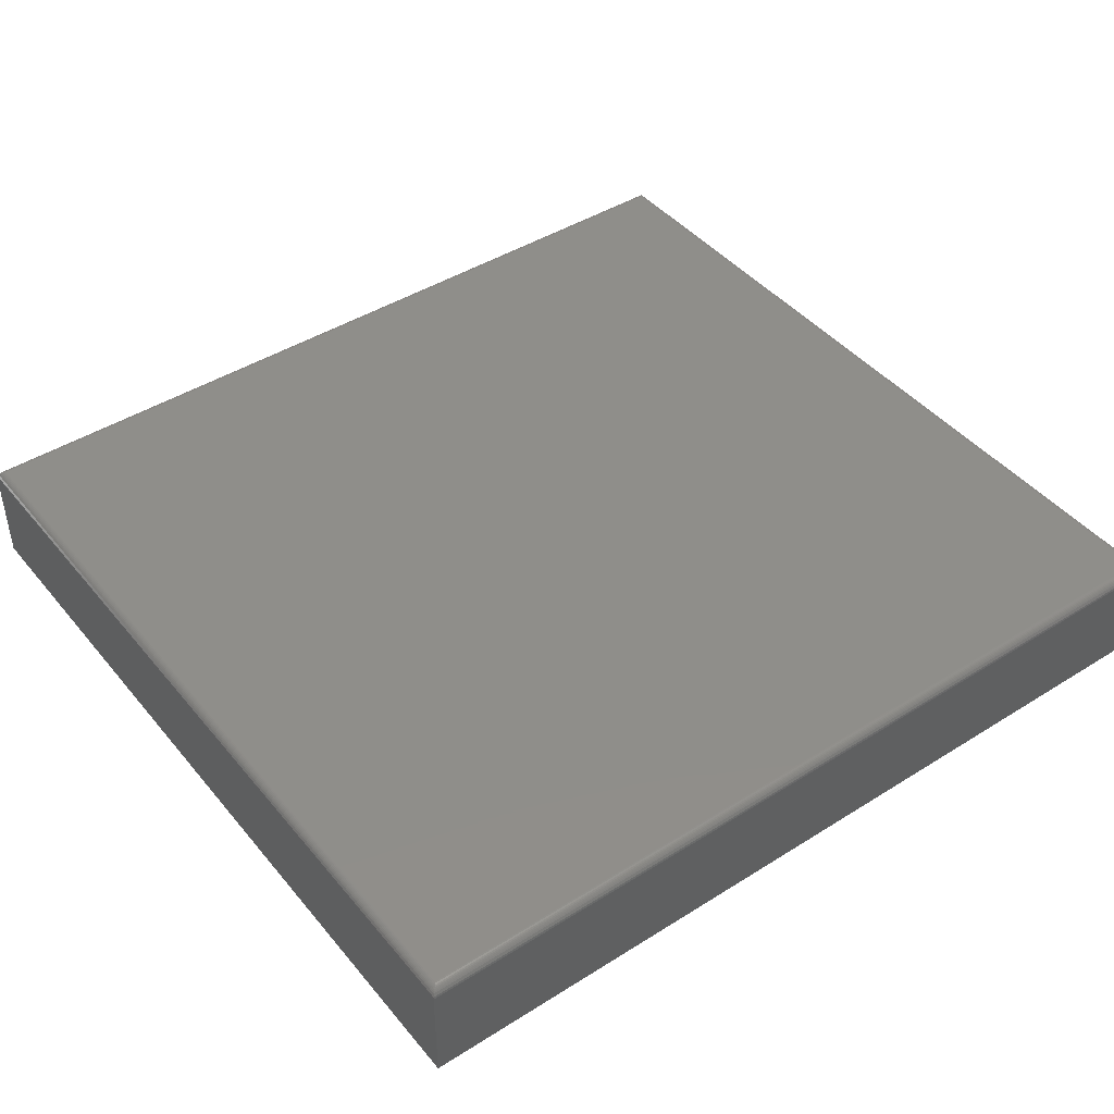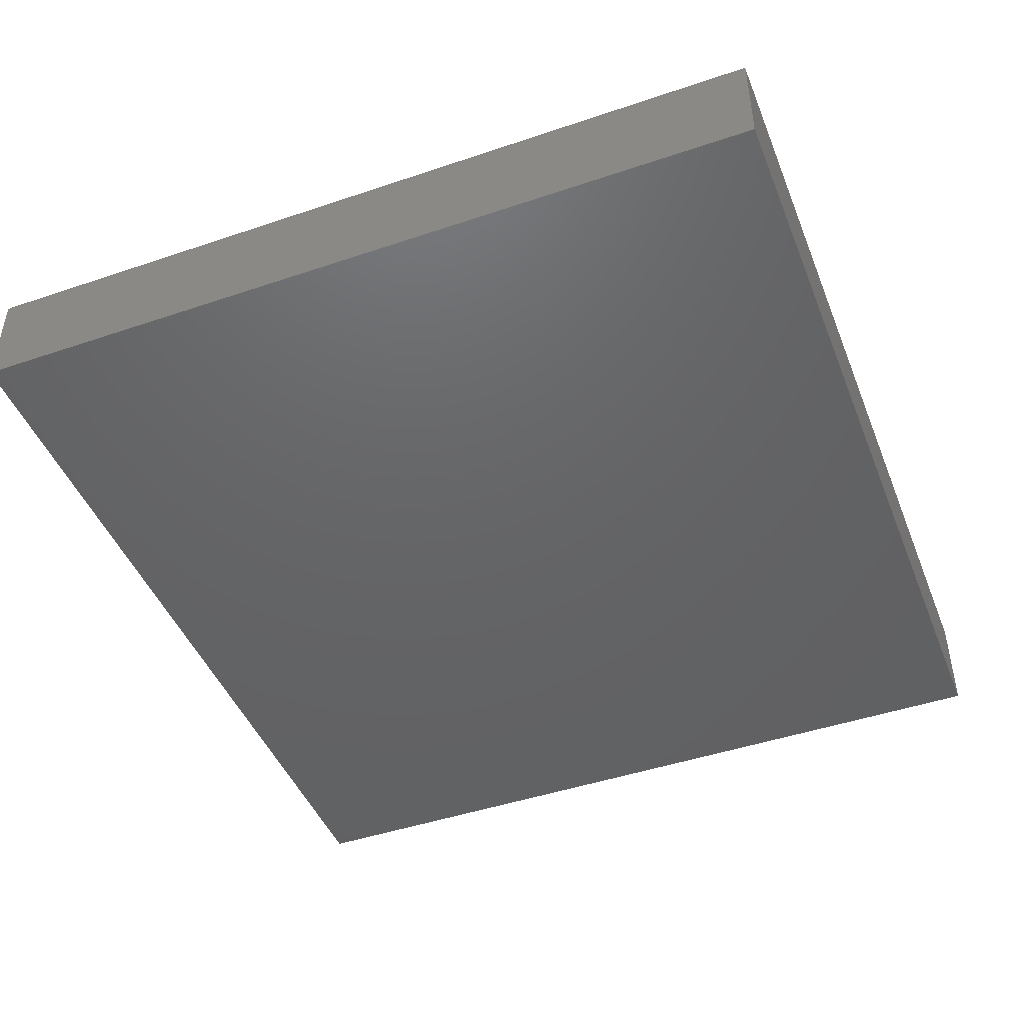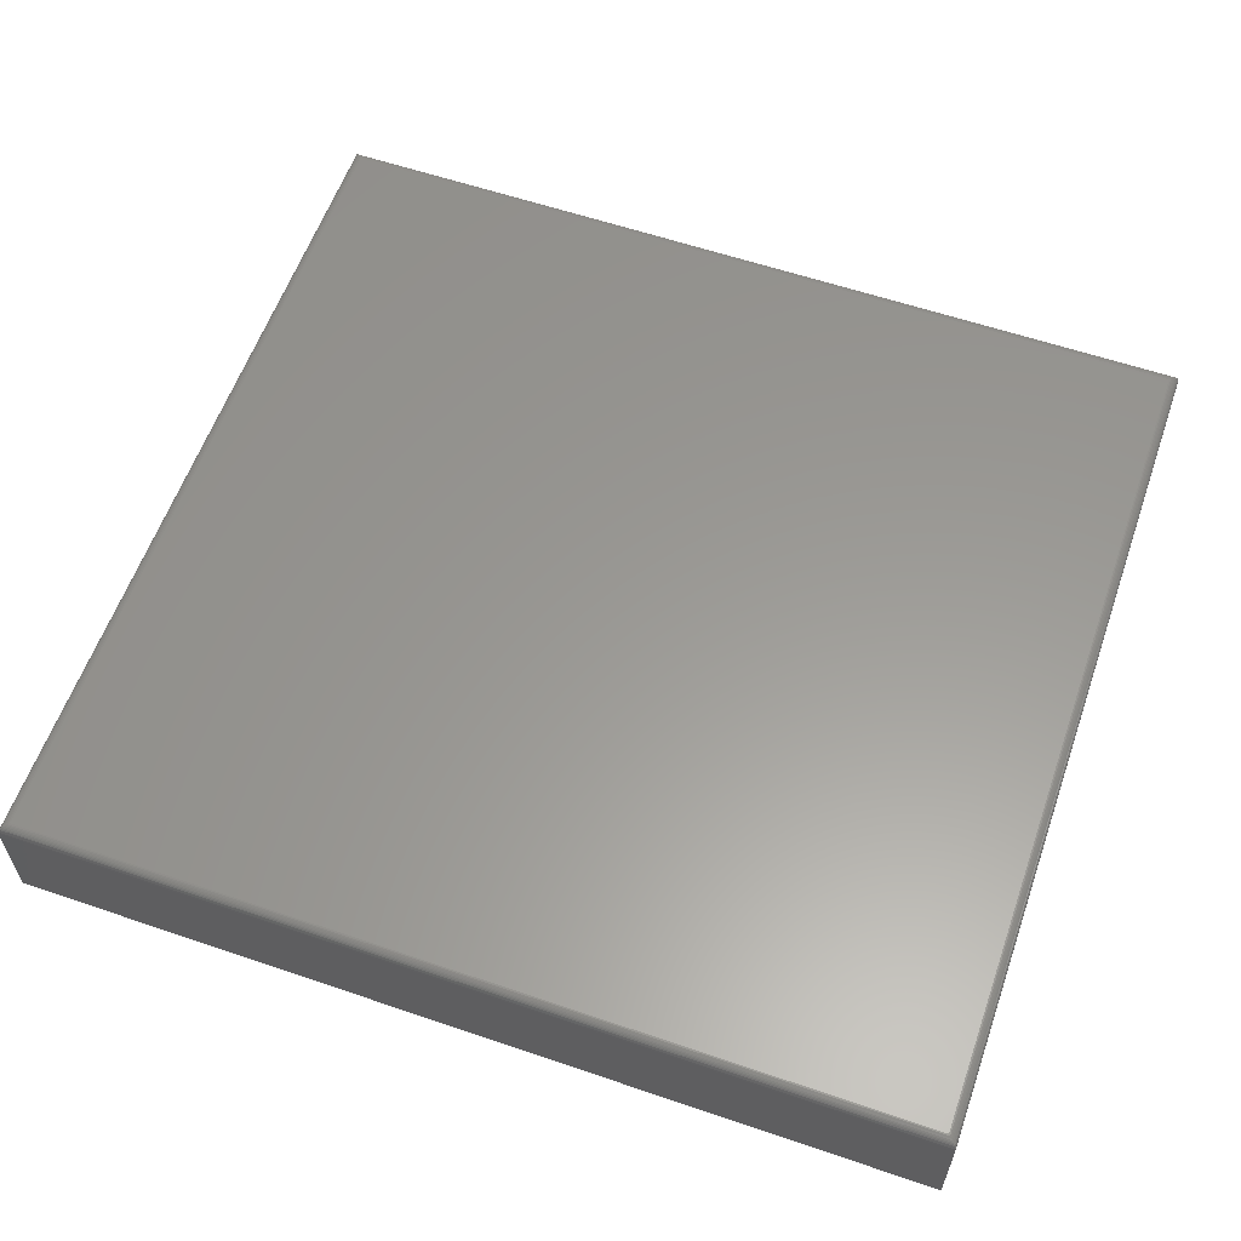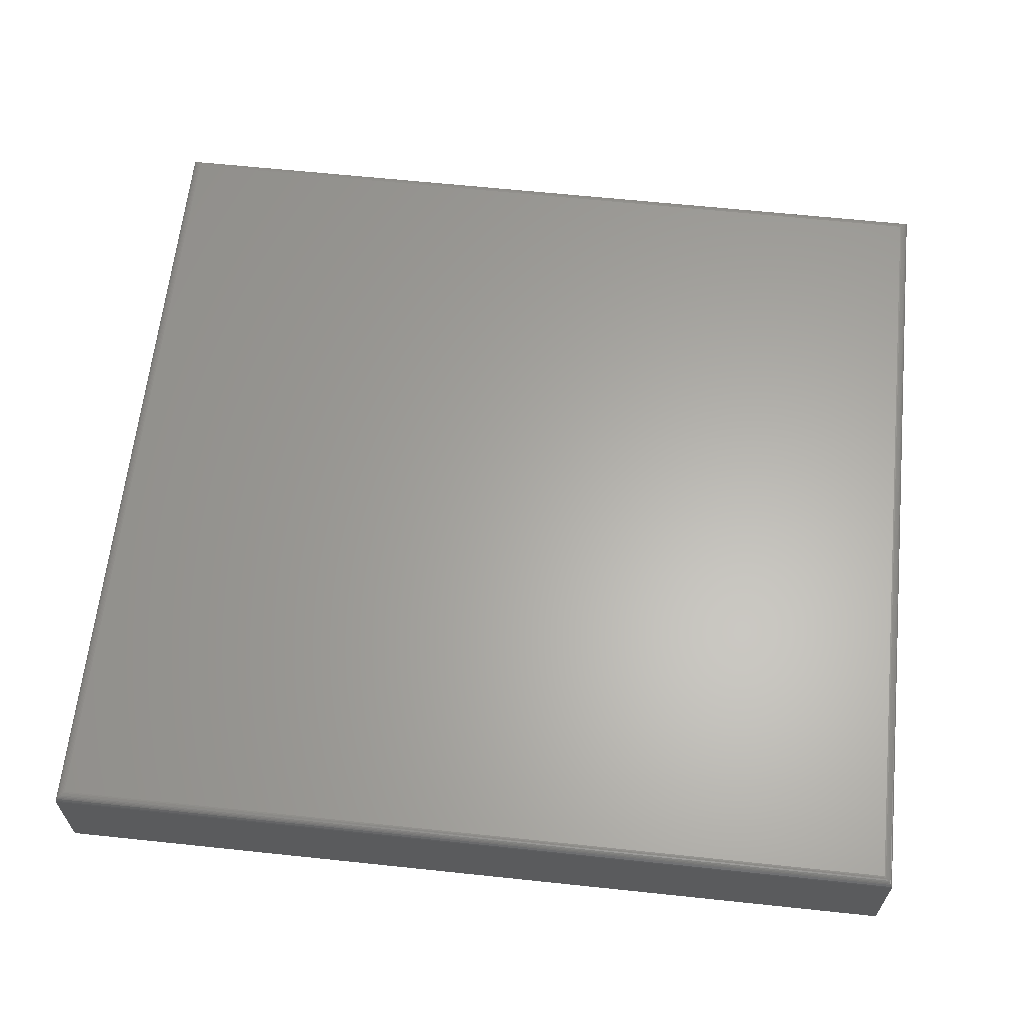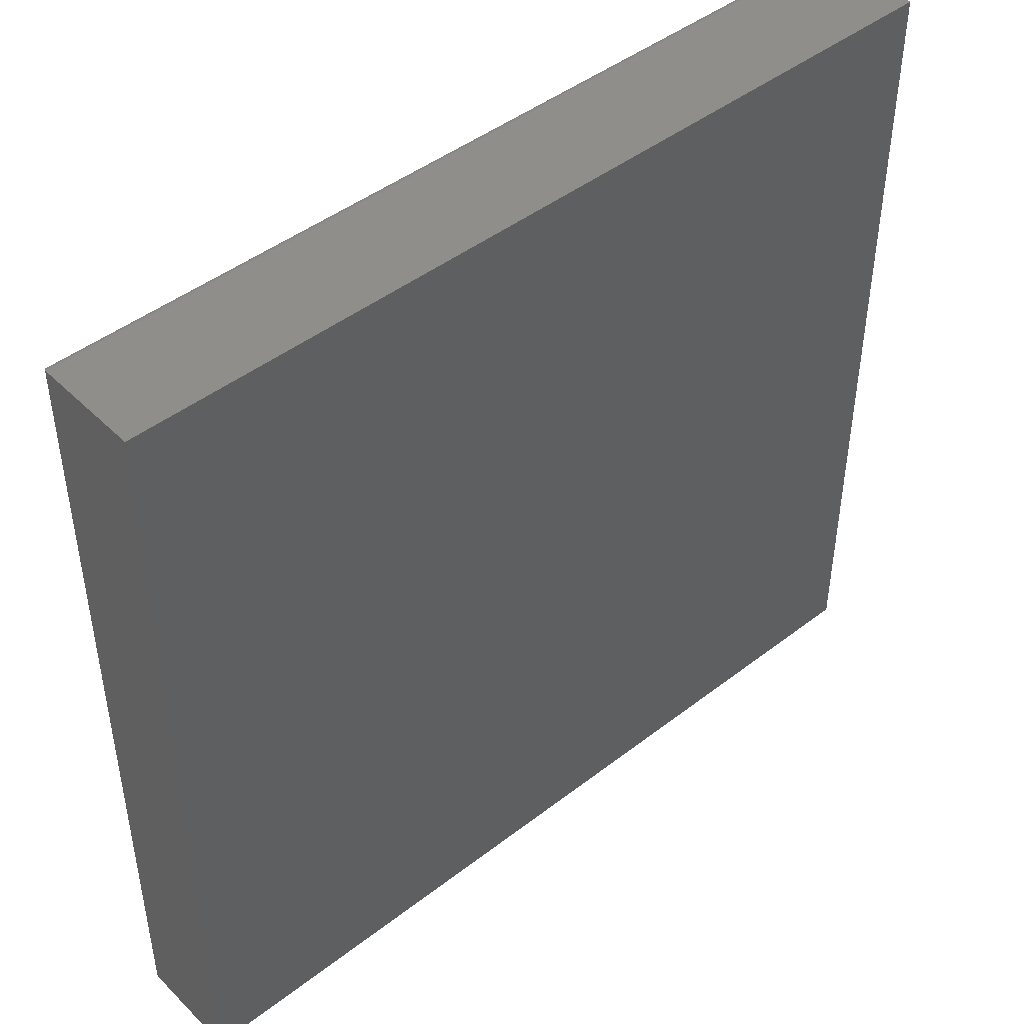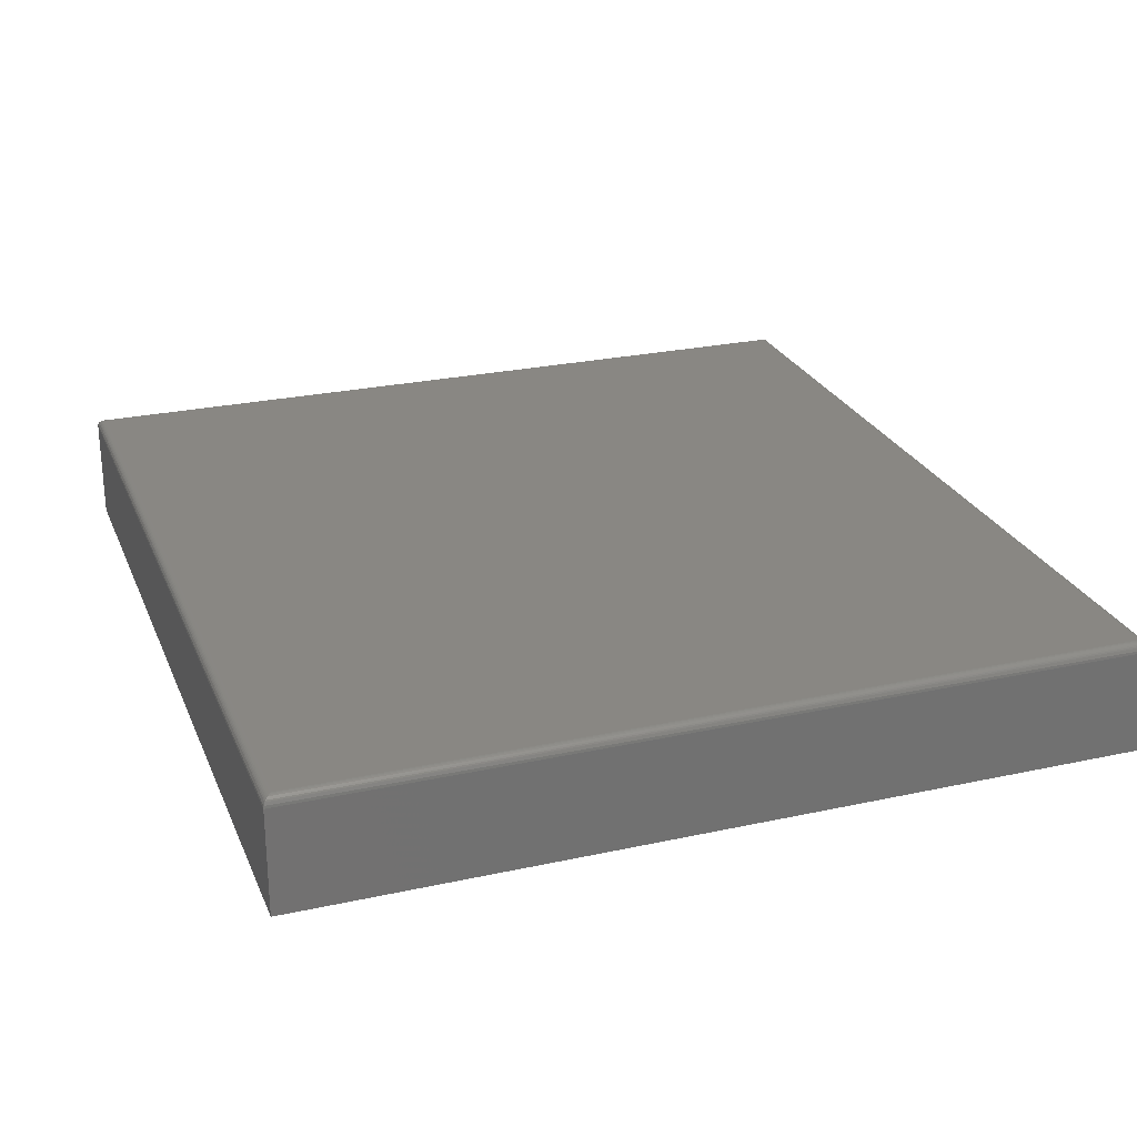
<metadata>
{"format":"stl","ext":"stl","renderer":"f3d","projection":"perspective","resolution":1024,"background":"white","views":[{"elev":43.8,"azim":-36.5,"up":"+Y"},{"elev":-45.8,"azim":-68.8,"up":"+Y"},{"elev":59.4,"azim":19.3,"up":"+Y"},{"elev":63.0,"azim":-173.9,"up":"+Y"},{"elev":45.6,"azim":-41.6,"up":"+Z"},{"elev":25.6,"azim":-109.3,"up":"+Y"}]}
</metadata>
<code>
# stl→obj: 40 verts, 76 faces
v 0.75 -0.04688 -0.09375
v 0.75 0.0426 -0.09375
v 0.75 -0.04688 0.6172
v 0.75 0.0426 0.6172
v 0 -0.04688 -0.09375
v -3.946e-17 -0.04688 0.6172
v 3.041e-34 0.0426 -0.09375
v -3.946e-17 0.0426 0.6172
v 0.007812 0.05041 -0.08594
v 0.007812 0.05041 0.6094
v 0.7422 0.05041 -0.08594
v 0.7422 0.05041 0.6094
v 0.006567 0.05031 0.6106
v 0.7434 0.05031 0.6106
v 0.0003152 0.0448 0.6169
v 0.7486 0.04707 0.6158
v 0.001405 0.04707 0.6158
v 0.7478 0.04804 0.615
v 0.00221 0.04804 0.615
v 0.7468 0.04887 0.614
v 0.003156 0.04887 0.614
v 0.7458 0.04954 0.613
v 0.004218 0.04954 0.613
v 0.7446 0.05002 0.6118
v 0.005364 0.05002 0.6118
v 0.7497 0.0448 0.6169
v 0.7434 0.05031 -0.08718
v 0.7446 0.05002 -0.08839
v 0.7458 0.04954 -0.08953
v 0.7468 0.04887 -0.09059
v 0.7478 0.04804 -0.09154
v 0.7486 0.04707 -0.09234
v 0.7497 0.0448 -0.09343
v 0.006571 0.05031 -0.08718
v 0.005364 0.05002 -0.08839
v 0.004218 0.04954 -0.08953
v 0.003156 0.04887 -0.09059
v 0.00221 0.04804 -0.09154
v 0.001405 0.04707 -0.09234
v 0.0003152 0.0448 -0.09343
f 1 2 3
f 3 2 4
f 5 6 7
f 7 6 8
f 8 6 4
f 4 6 3
f 9 10 11
f 11 10 12
f 5 7 1
f 1 7 2
f 12 13 14
f 12 10 13
f 15 16 17
f 16 18 17
f 17 18 19
f 18 20 19
f 19 20 21
f 20 22 21
f 21 22 23
f 22 24 23
f 23 24 25
f 24 14 25
f 25 14 13
f 8 4 15
f 15 4 26
f 15 26 16
f 11 14 27
f 11 12 14
f 14 24 27
f 27 24 28
f 24 22 28
f 28 22 29
f 22 20 29
f 29 20 30
f 20 18 30
f 30 18 31
f 18 16 31
f 31 16 32
f 16 26 32
f 4 2 26
f 26 2 33
f 26 33 32
f 9 27 34
f 9 11 27
f 27 28 34
f 34 28 35
f 28 29 35
f 35 29 36
f 29 30 36
f 36 30 37
f 30 31 37
f 37 31 38
f 31 32 38
f 38 32 39
f 32 33 39
f 2 7 33
f 33 7 40
f 33 40 39
f 10 34 13
f 10 9 34
f 40 17 39
f 17 19 39
f 39 19 38
f 19 21 38
f 38 21 37
f 21 23 37
f 37 23 36
f 23 25 36
f 36 25 35
f 25 13 35
f 35 13 34
f 7 8 40
f 40 8 15
f 40 15 17
f 6 5 3
f 3 5 1

</code>
